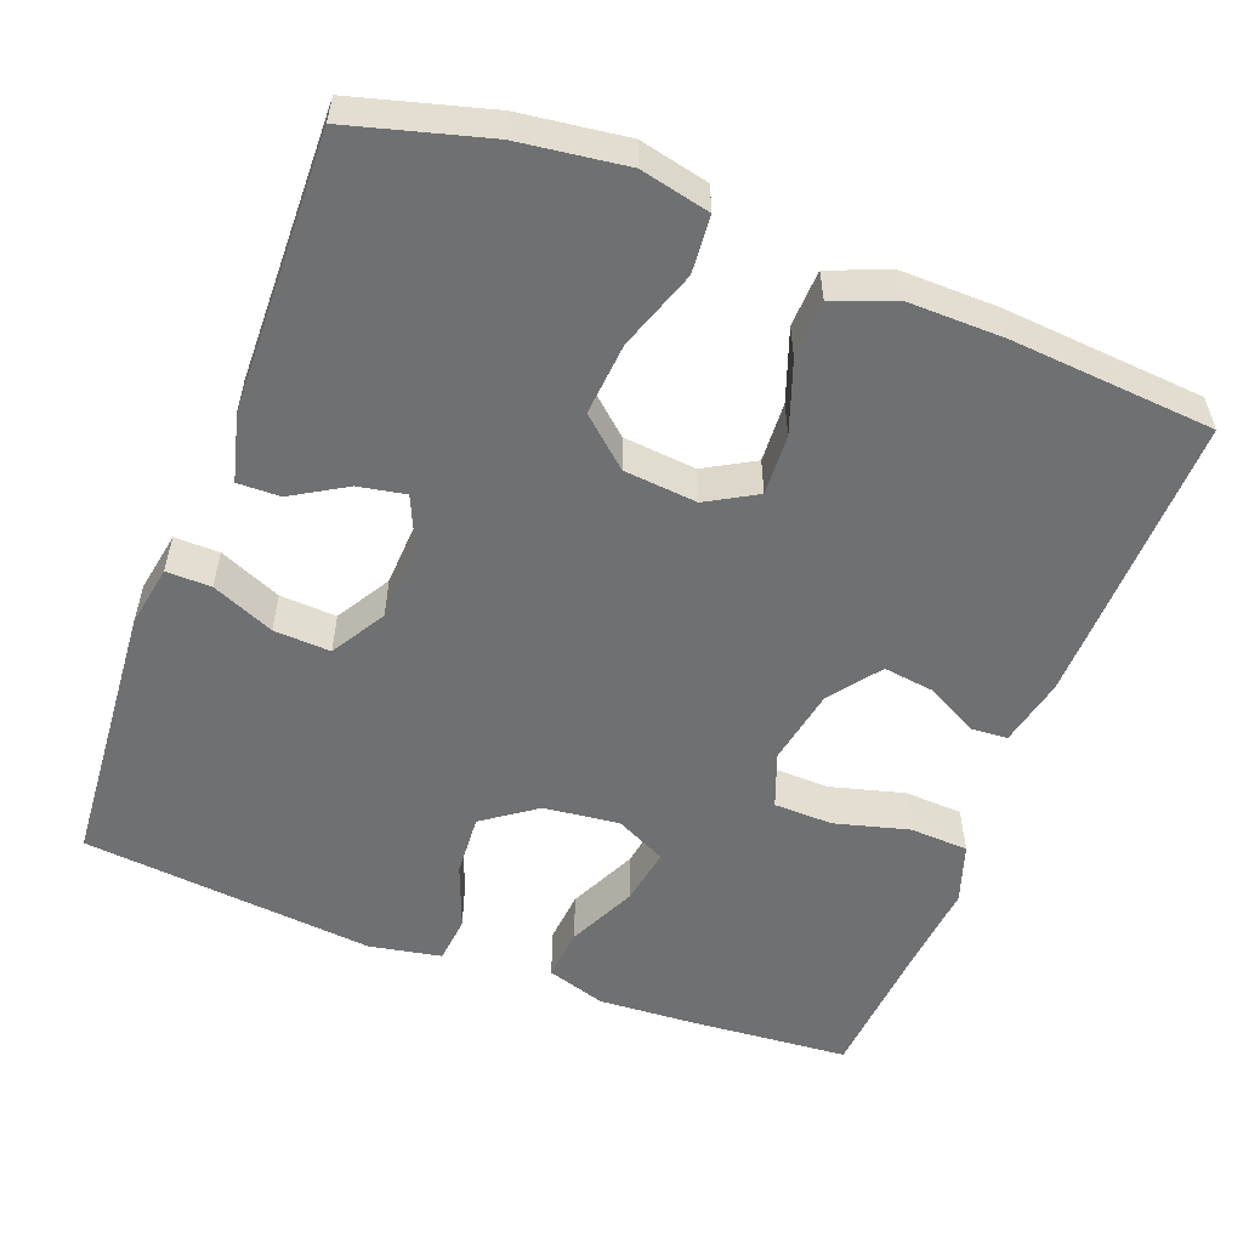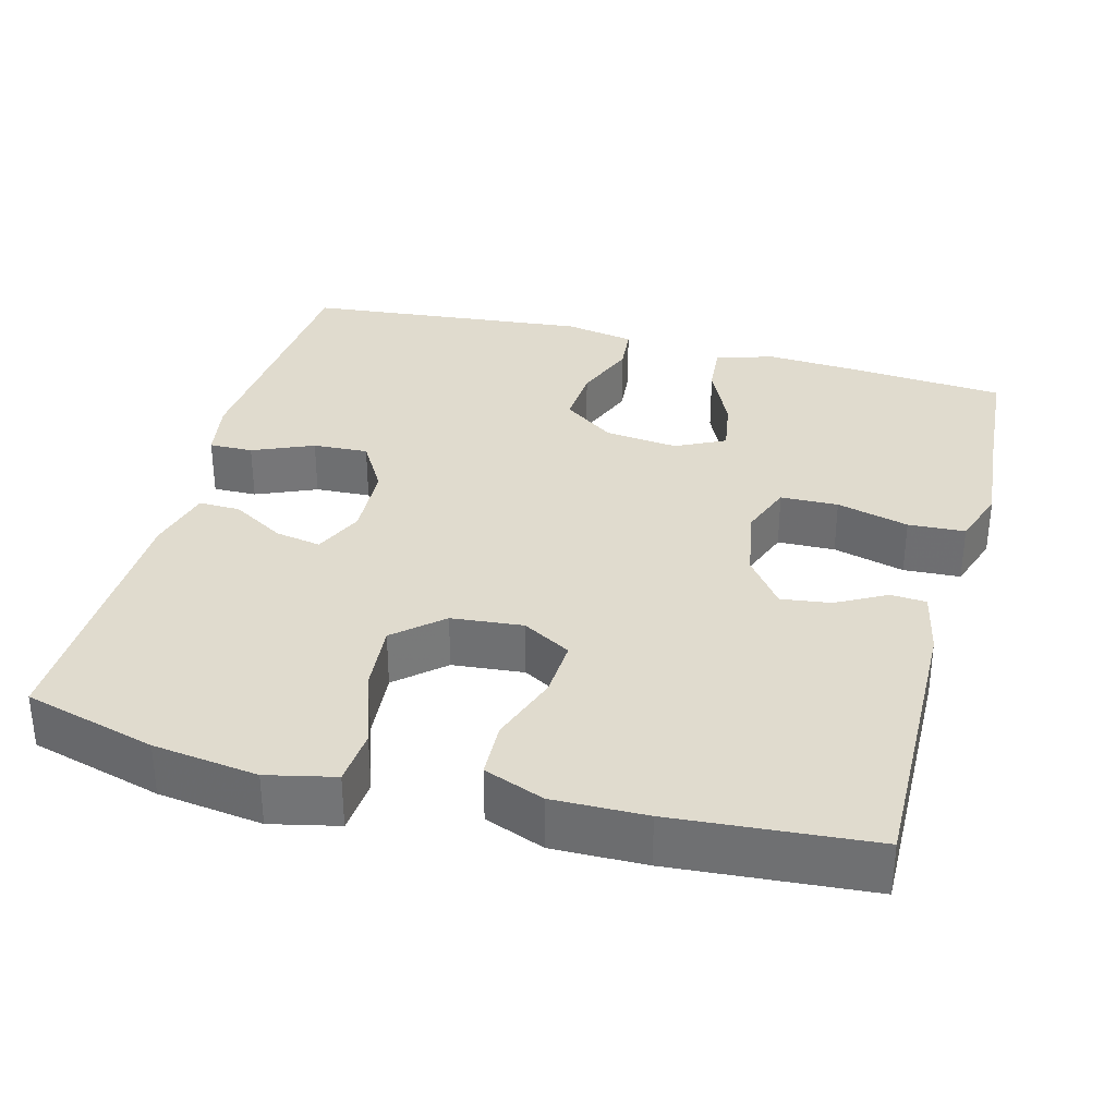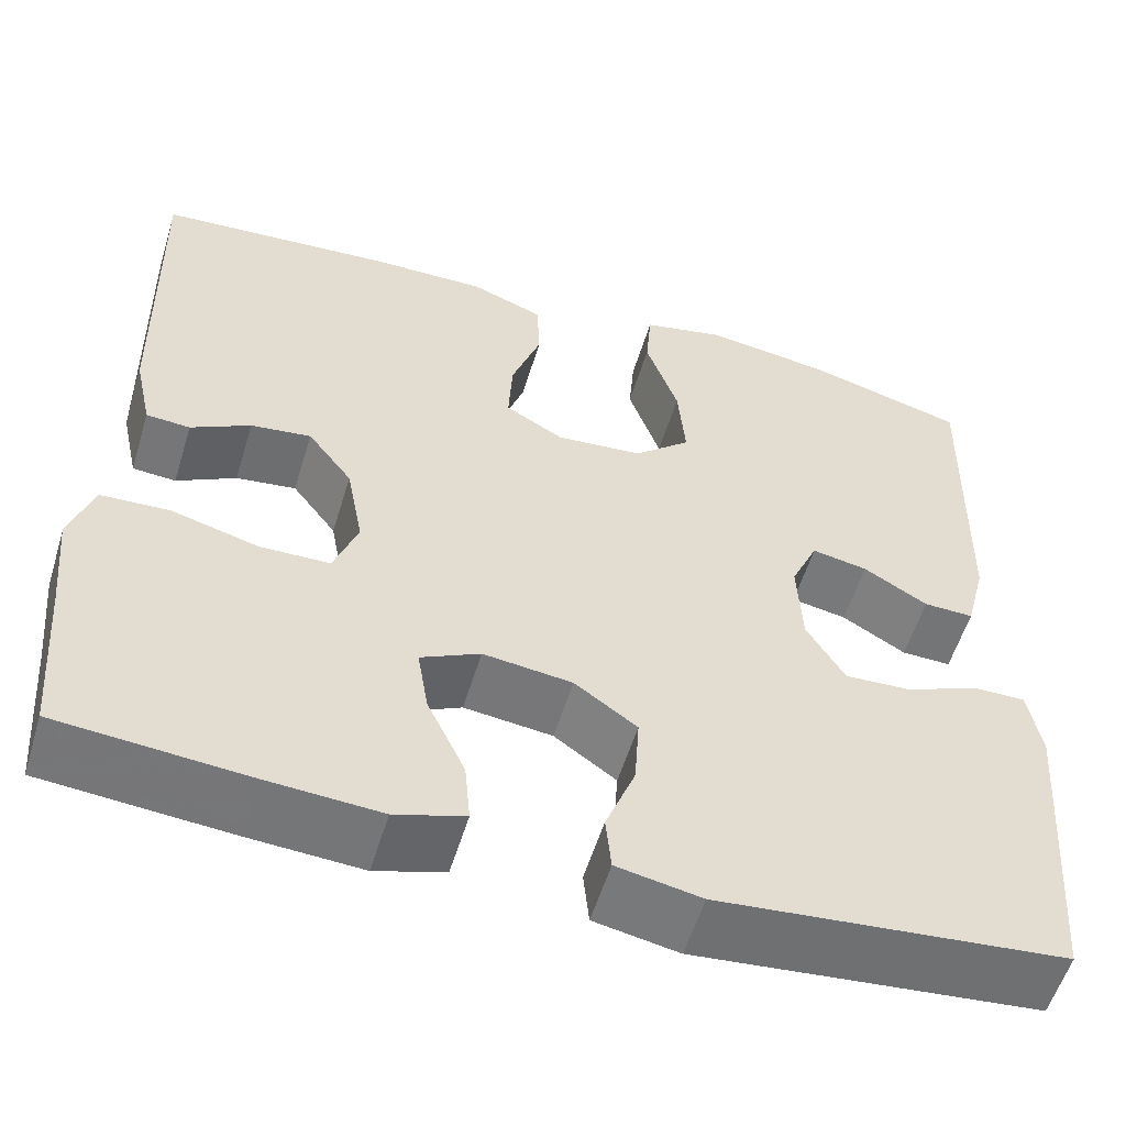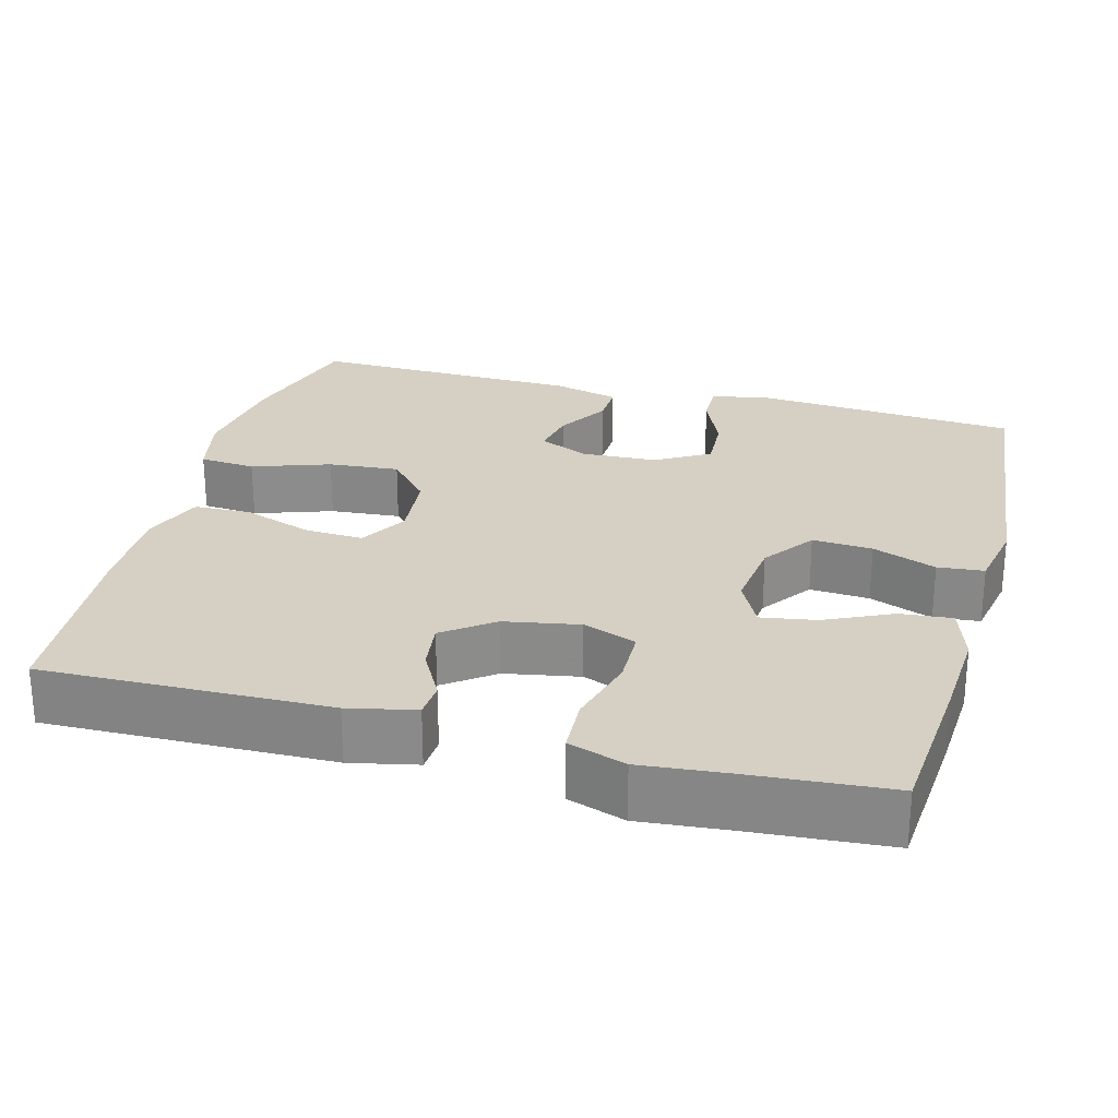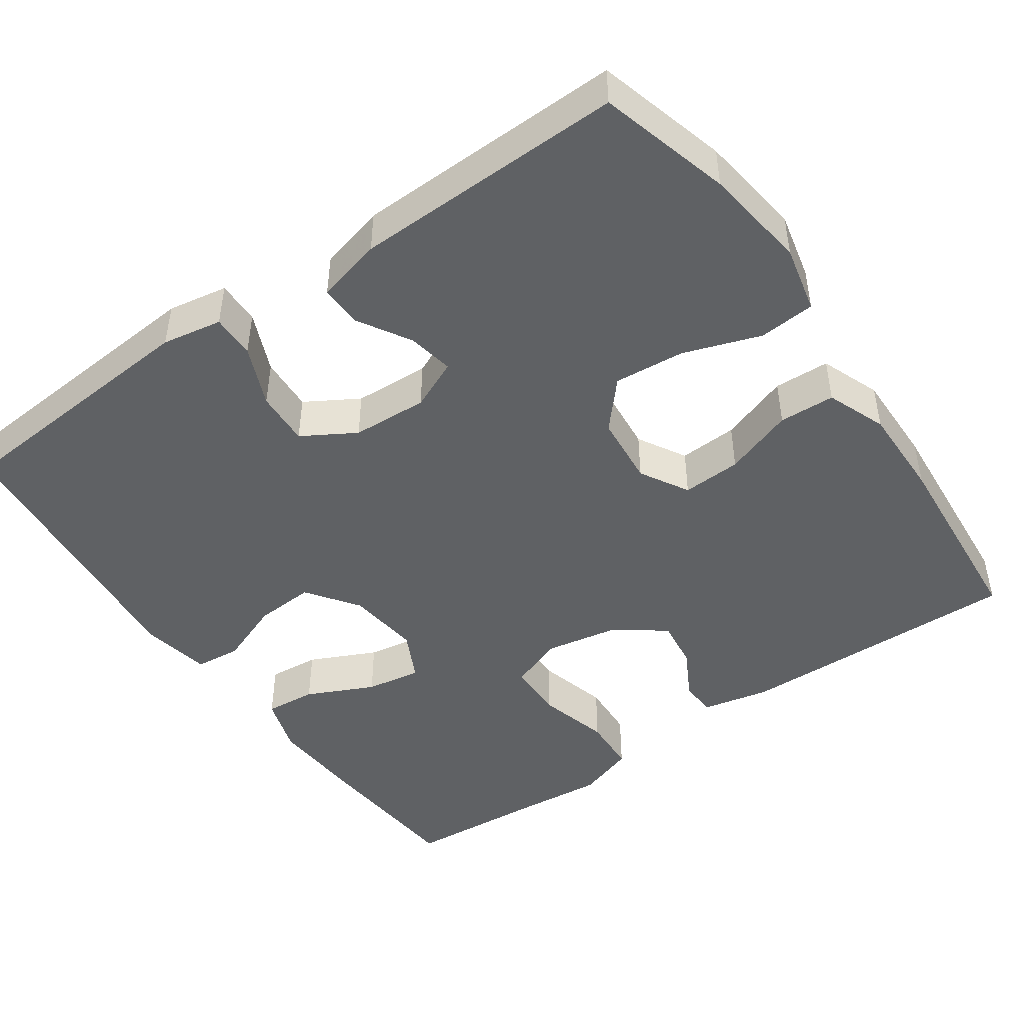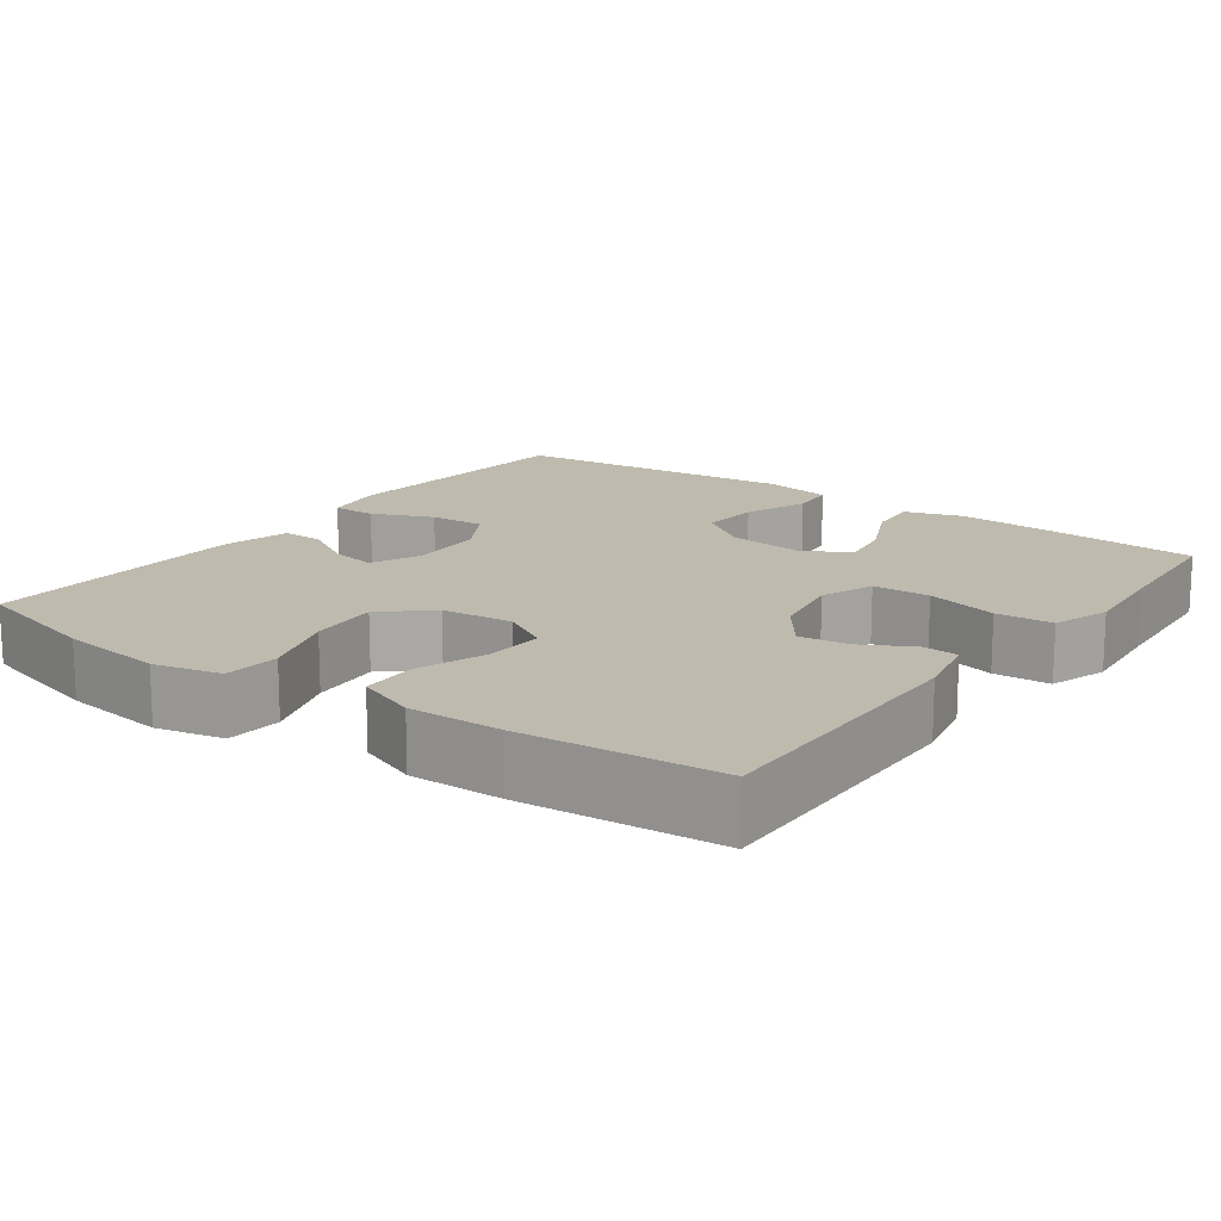
<metadata>
{"format":"obj","ext":"obj","renderer":"f3d","projection":"perspective","resolution":1024,"background":"white","views":[{"elev":-54.8,"azim":-20.8,"up":"+Y"},{"elev":33.6,"azim":15.0,"up":"+Y"},{"elev":-56.2,"azim":163.1,"up":"+Z"},{"elev":26.0,"azim":105.2,"up":"+Y"},{"elev":-46.5,"azim":-55.0,"up":"+Y"},{"elev":15.5,"azim":36.0,"up":"+Y"}]}
</metadata>
<code>
v 0.5 0.07 0.5
v 0.492 0.07 0.128
v 0.473 0.07 0.041
v 0.426 0.07 0.038
v 0.362 0.07 0.073
v 0.297 0.07 0.082
v 0.249 0.07 0.018
v 0.231 0.07 -0.079
v 0.257 0.07 -0.149
v 0.332 0.07 -0.151
v 0.426 0.07 -0.126
v 0.5 0.07 -0.13
v 0.525 0.07 -0.205
v 0.514 0.07 -0.32
v 0.5 0.07 -0.5
v 0.297 0.07 -0.516
v 0.175 0.07 -0.523
v 0.1 0.07 -0.499
v 0.106 0.07 -0.432
v 0.147 0.07 -0.345
v 0.159 0.07 -0.273
v 0.095 0.07 -0.241
v -0.001 0.07 -0.252
v -0.068 0.07 -0.3
v -0.063 0.07 -0.378
v -0.031 0.07 -0.461
v -0.037 0.07 -0.521
v -0.128 0.07 -0.538
v -0.5 0.07 -0.5
v -0.526 0.07 -0.159
v -0.512 0.07 -0.081
v -0.455 0.07 -0.082
v -0.376 0.07 -0.116
v -0.304 0.07 -0.12
v -0.263 0.07 -0.051
v -0.258 0.07 0.048
v -0.287 0.07 0.113
v -0.347 0.07 0.102
v -0.416 0.07 0.061
v -0.47 0.07 0.06
v -0.492 0.07 0.146
v -0.5 0.07 0.5
v -0.328 0.07 0.547
v -0.192 0.07 0.565
v -0.104 0.07 0.545
v -0.098 0.07 0.472
v -0.133 0.07 0.371
v -0.141 0.07 0.279
v -0.08 0.07 0.225
v 0.013 0.07 0.216
v 0.076 0.07 0.252
v 0.072 0.07 0.329
v 0.04 0.07 0.42
v 0.043 0.07 0.493
v 0.121 0.07 0.523
v 0.242 0.07 0.521
v 0.5 0 0.5
v 0.492 0 0.128
v 0.473 0 0.041
v 0.426 0 0.038
v 0.362 0 0.073
v 0.297 0 0.082
v 0.249 0 0.018
v 0.231 0 -0.079
v 0.257 0 -0.149
v 0.332 0 -0.151
v 0.426 0 -0.126
v 0.5 0 -0.13
v 0.525 0 -0.205
v 0.514 0 -0.32
v 0.5 0 -0.5
v 0.297 0 -0.516
v 0.175 0 -0.523
v 0.1 0 -0.499
v 0.106 0 -0.432
v 0.147 0 -0.345
v 0.159 0 -0.273
v 0.095 0 -0.241
v -0.001 0 -0.252
v -0.068 0 -0.3
v -0.063 0 -0.378
v -0.031 0 -0.461
v -0.037 0 -0.521
v -0.128 0 -0.538
v -0.5 0 -0.5
v -0.526 0 -0.159
v -0.512 0 -0.081
v -0.455 0 -0.082
v -0.376 0 -0.116
v -0.304 0 -0.12
v -0.263 0 -0.051
v -0.258 0 0.048
v -0.287 0 0.113
v -0.347 0 0.102
v -0.416 0 0.061
v -0.47 0 0.06
v -0.492 0 0.146
v -0.5 0 0.5
v -0.328 0 0.547
v -0.192 0 0.565
v -0.104 0 0.545
v -0.098 0 0.472
v -0.133 0 0.371
v -0.141 0 0.279
v -0.08 0 0.225
v 0.013 0 0.216
v 0.076 0 0.252
v 0.072 0 0.329
v 0.04 0 0.42
v 0.043 0 0.493
v 0.121 0 0.523
v 0.242 0 0.521
f 3 4 5
f 2 3 5
f 1 2 5
f 56 1 5
f 55 56 5
f 54 55 5
f 53 54 5
f 52 53 5
f 51 52 5 6
f 50 51 6 7
f 49 50 7 8
f 48 49 8 9
f 45 46 47
f 44 45 47
f 43 44 47
f 42 43 47
f 41 42 47
f 40 41 47
f 39 40 47
f 38 39 47
f 37 38 47 48
f 36 37 48 9
f 31 32 33
f 30 31 33
f 29 30 33
f 28 29 33
f 27 28 33
f 26 27 33
f 25 26 33
f 24 25 33 34
f 23 24 34 35
f 18 19 20
f 17 18 20
f 16 17 20
f 15 16 20
f 14 15 20
f 14 20 21
f 13 14 21
f 12 13 21
f 11 12 21
f 10 11 21
f 9 10 21 22
f 23 35 36
f 22 23 36
f 9 22 36
f 61 60 59
f 61 59 58
f 61 58 57
f 61 57 112
f 61 112 111
f 61 111 110
f 61 110 109
f 61 109 108
f 62 61 108 107
f 63 62 107 106
f 64 63 106 105
f 65 64 105 104
f 103 102 101
f 103 101 100
f 103 100 99
f 103 99 98
f 103 98 97
f 103 97 96
f 103 96 95
f 103 95 94
f 104 103 94 93
f 65 104 93 92
f 89 88 87
f 89 87 86
f 89 86 85
f 89 85 84
f 89 84 83
f 89 83 82
f 89 82 81
f 90 89 81 80
f 91 90 80 79
f 76 75 74
f 76 74 73
f 76 73 72
f 76 72 71
f 76 71 70
f 77 76 70
f 77 70 69
f 77 69 68
f 77 68 67
f 77 67 66
f 78 77 66 65
f 92 91 79
f 92 79 78
f 92 78 65
f 1 57 58 2
f 2 58 59 3
f 3 59 60 4
f 4 60 61 5
f 5 61 62 6
f 6 62 63 7
f 7 63 64 8
f 8 64 65 9
f 9 65 66 10
f 10 66 67 11
f 11 67 68 12
f 12 68 69 13
f 13 69 70 14
f 14 70 71 15
f 15 71 72 16
f 16 72 73 17
f 17 73 74 18
f 18 74 75 19
f 19 75 76 20
f 20 76 77 21
f 21 77 78 22
f 22 78 79 23
f 23 79 80 24
f 24 80 81 25
f 25 81 82 26
f 26 82 83 27
f 27 83 84 28
f 28 84 85 29
f 29 85 86 30
f 30 86 87 31
f 31 87 88 32
f 32 88 89 33
f 33 89 90 34
f 34 90 91 35
f 35 91 92 36
f 36 92 93 37
f 37 93 94 38
f 38 94 95 39
f 39 95 96 40
f 40 96 97 41
f 41 97 98 42
f 42 98 99 43
f 43 99 100 44
f 44 100 101 45
f 45 101 102 46
f 46 102 103 47
f 47 103 104 48
f 48 104 105 49
f 49 105 106 50
f 50 106 107 51
f 51 107 108 52
f 52 108 109 53
f 53 109 110 54
f 54 110 111 55
f 55 111 112 56
f 56 112 57 1

</code>
